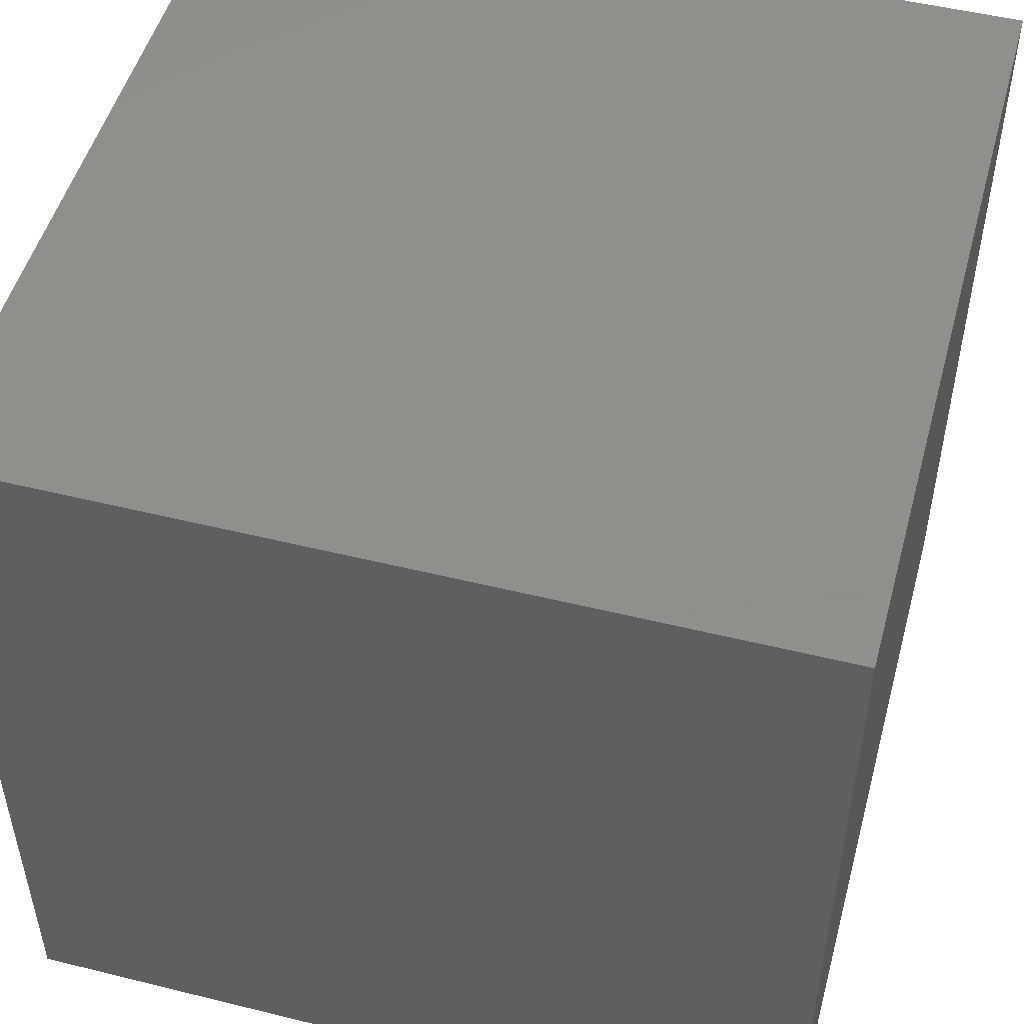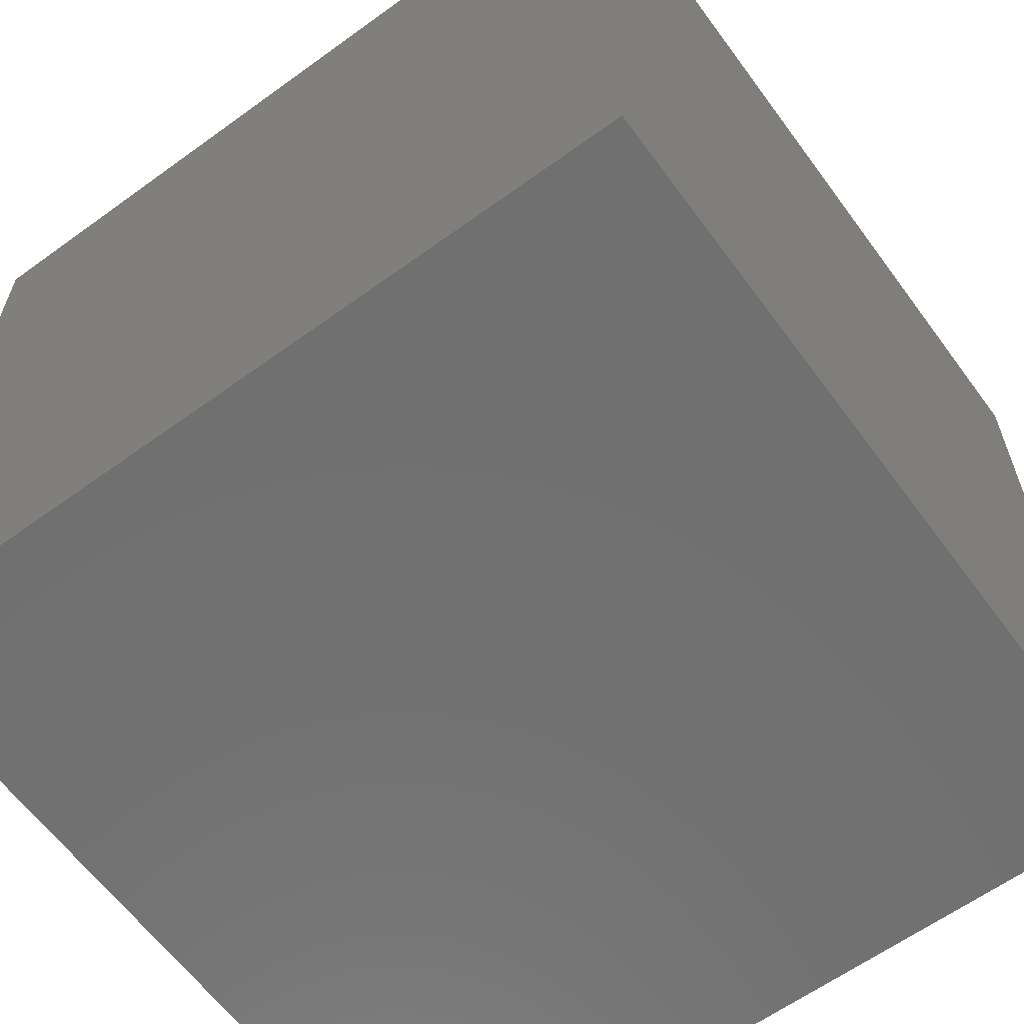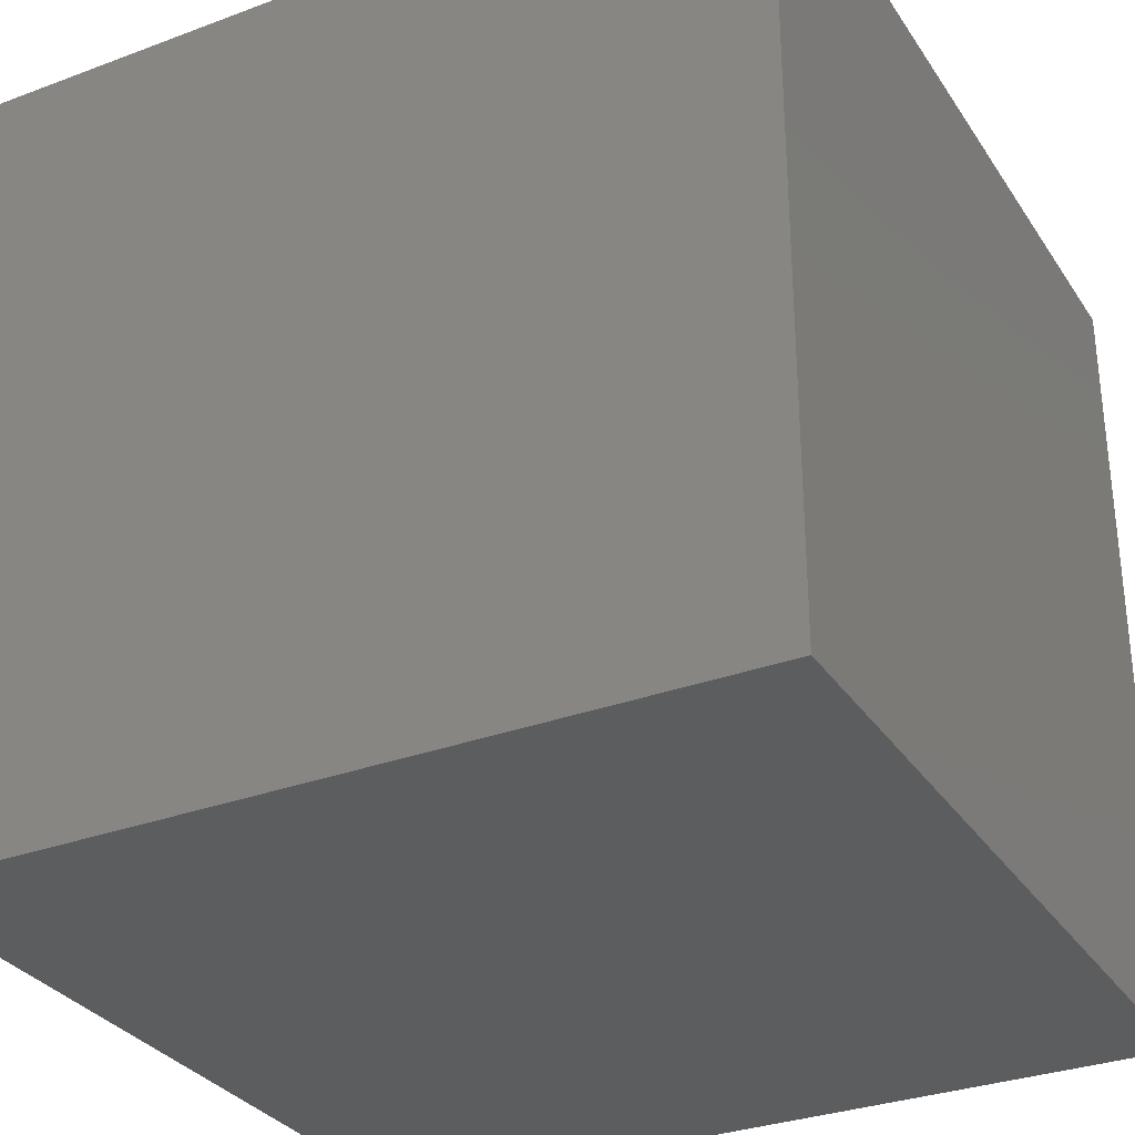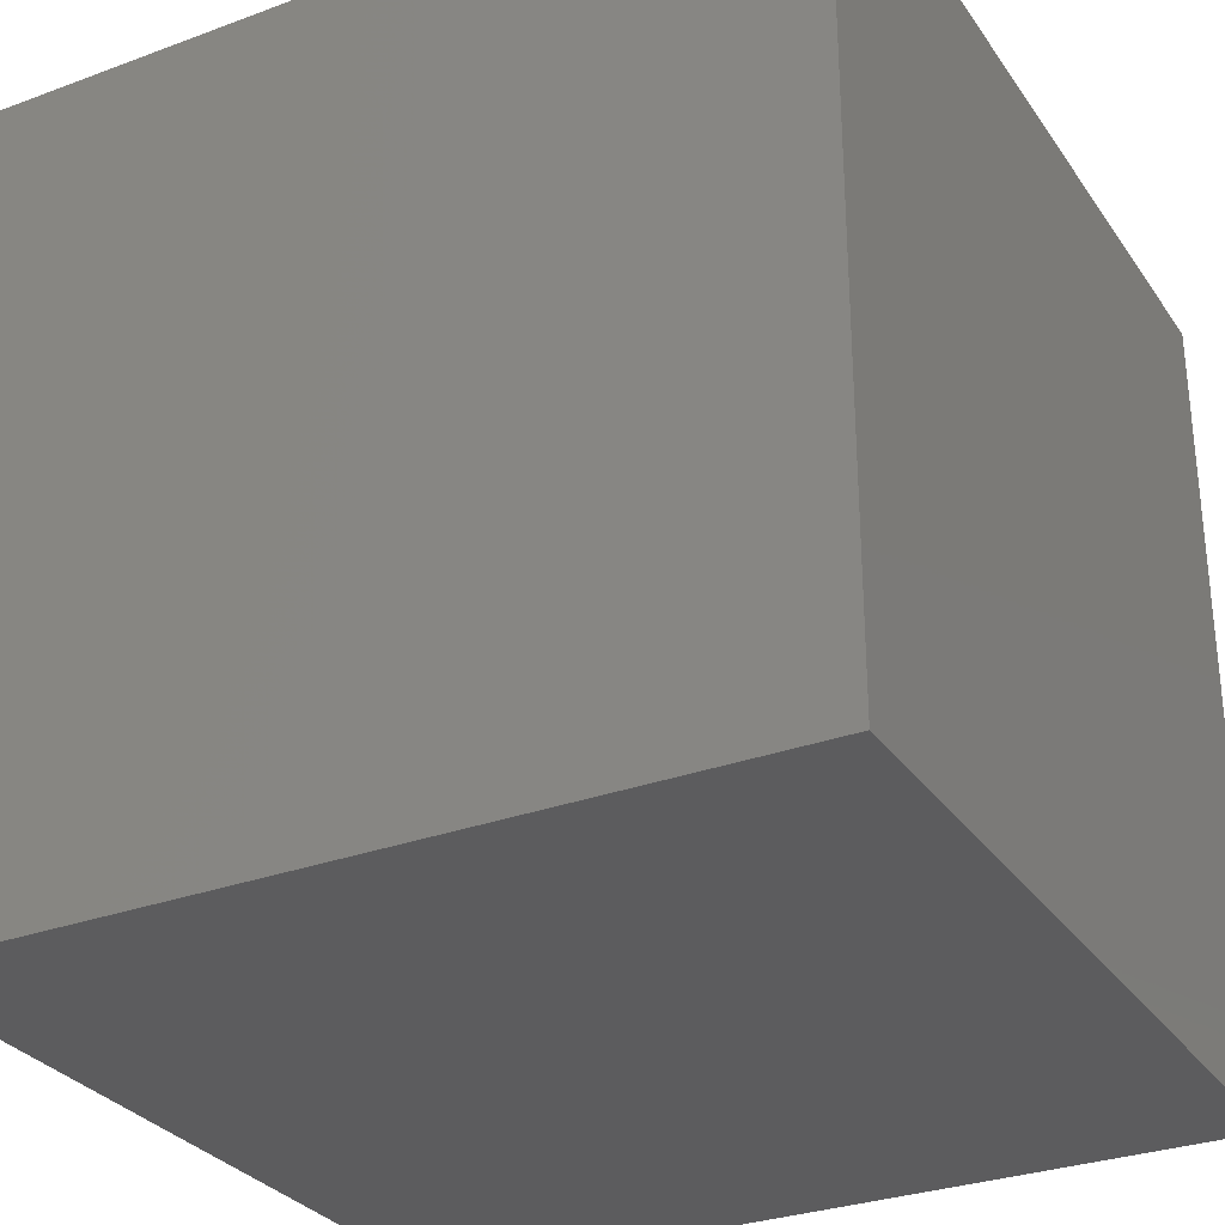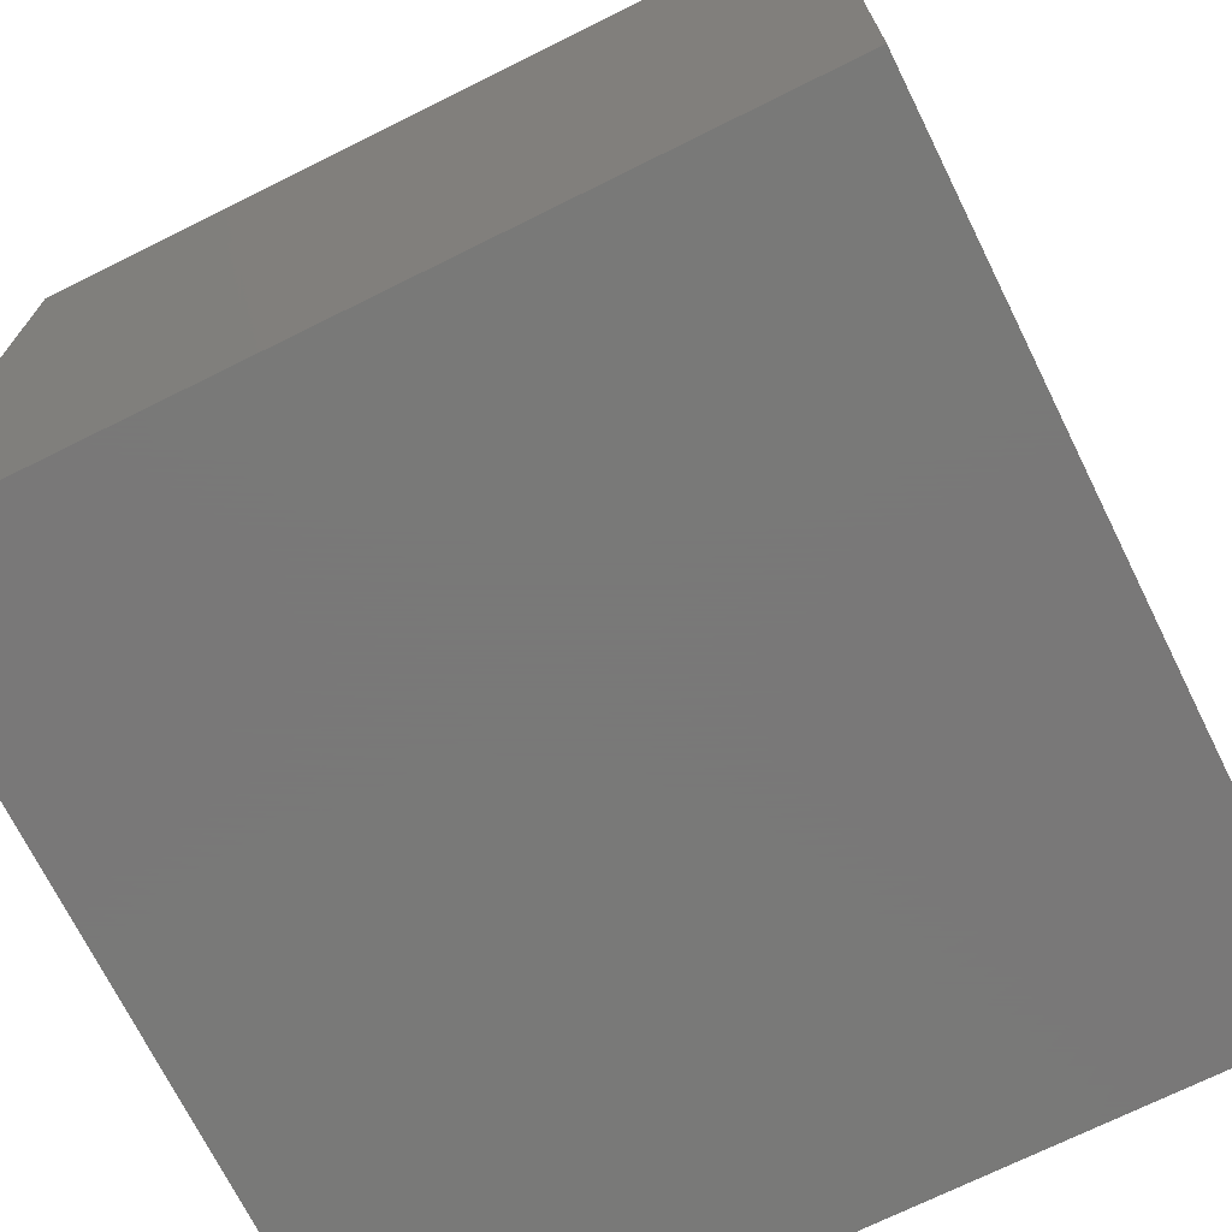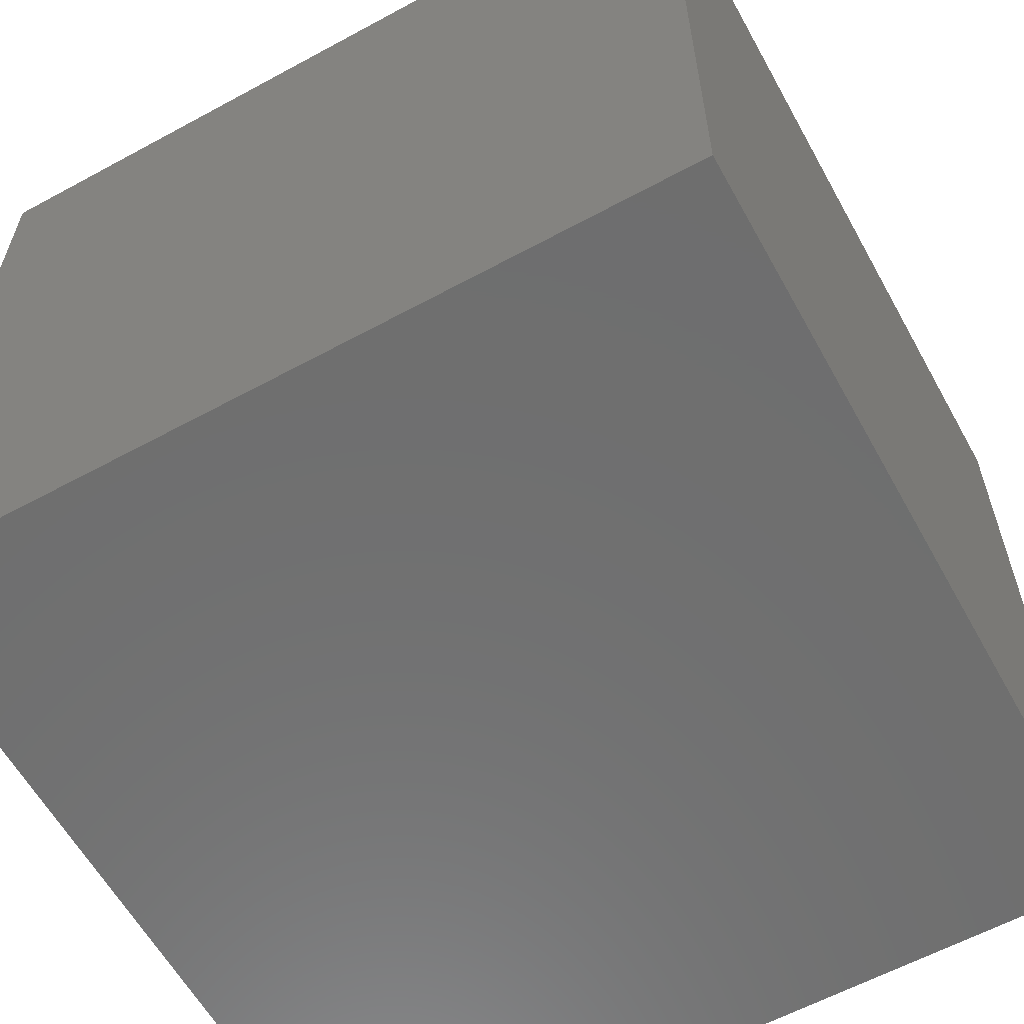
<metadata>
{"format":"stl","ext":"stl","renderer":"f3d","projection":"perspective","resolution":1024,"background":"white","views":[{"elev":50.2,"azim":15.2,"up":"+Y"},{"elev":-62.2,"azim":-143.7,"up":"+Y"},{"elev":-31.4,"azim":117.9,"up":"+Y"},{"elev":-30.1,"azim":-61.7,"up":"+Y"},{"elev":-71.5,"azim":-63.6,"up":"+Y"},{"elev":-60.6,"azim":29.0,"up":"+Z"}]}
</metadata>
<code>
# stl→obj: 8 verts, 12 faces
v -2 2 0
v -3 2 0
v -2 1 0
v -3 1 0
v -2 1 -1
v -3 1 -1
v -2 2 -1
v -3 2 -1
f 1 2 3
f 3 2 4
f 5 6 7
f 7 6 8
f 4 6 3
f 3 6 5
f 2 8 4
f 4 8 6
f 1 7 2
f 2 7 8
f 3 5 1
f 1 5 7

</code>
